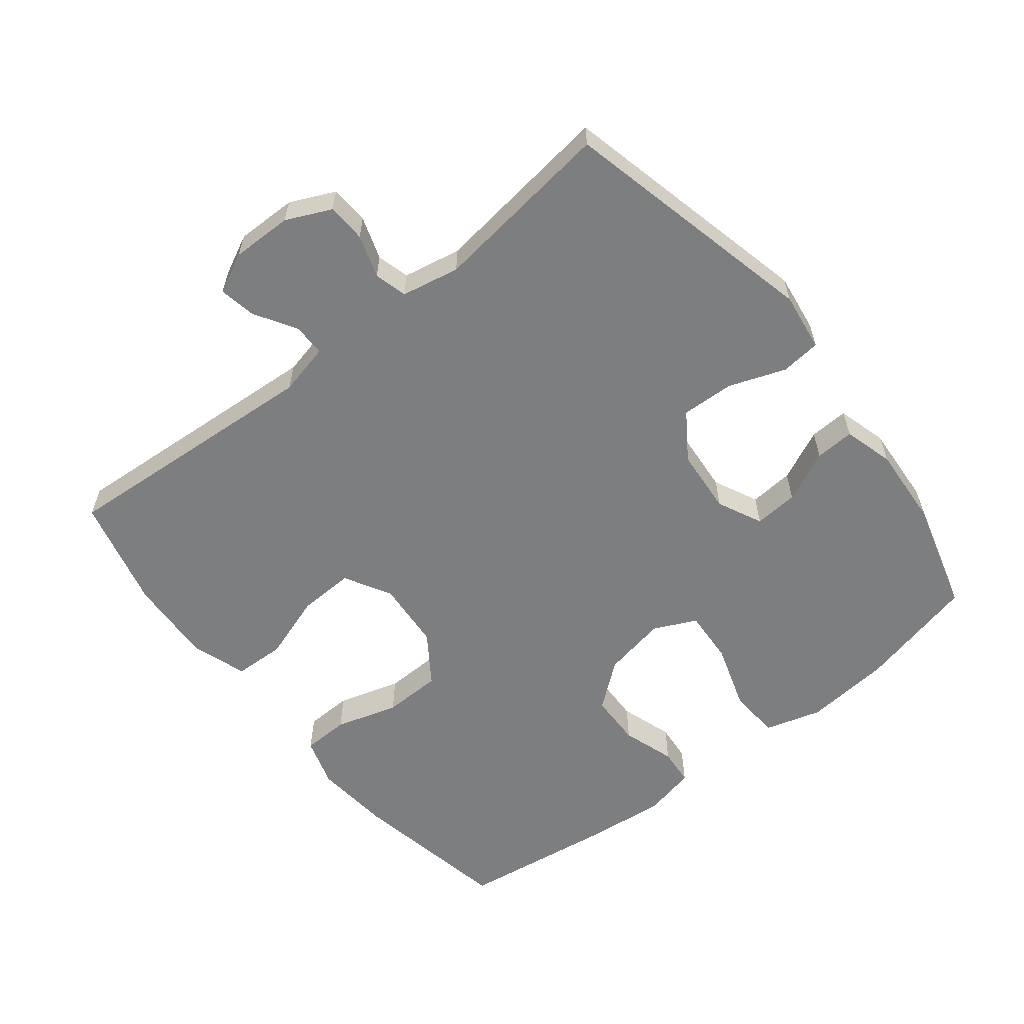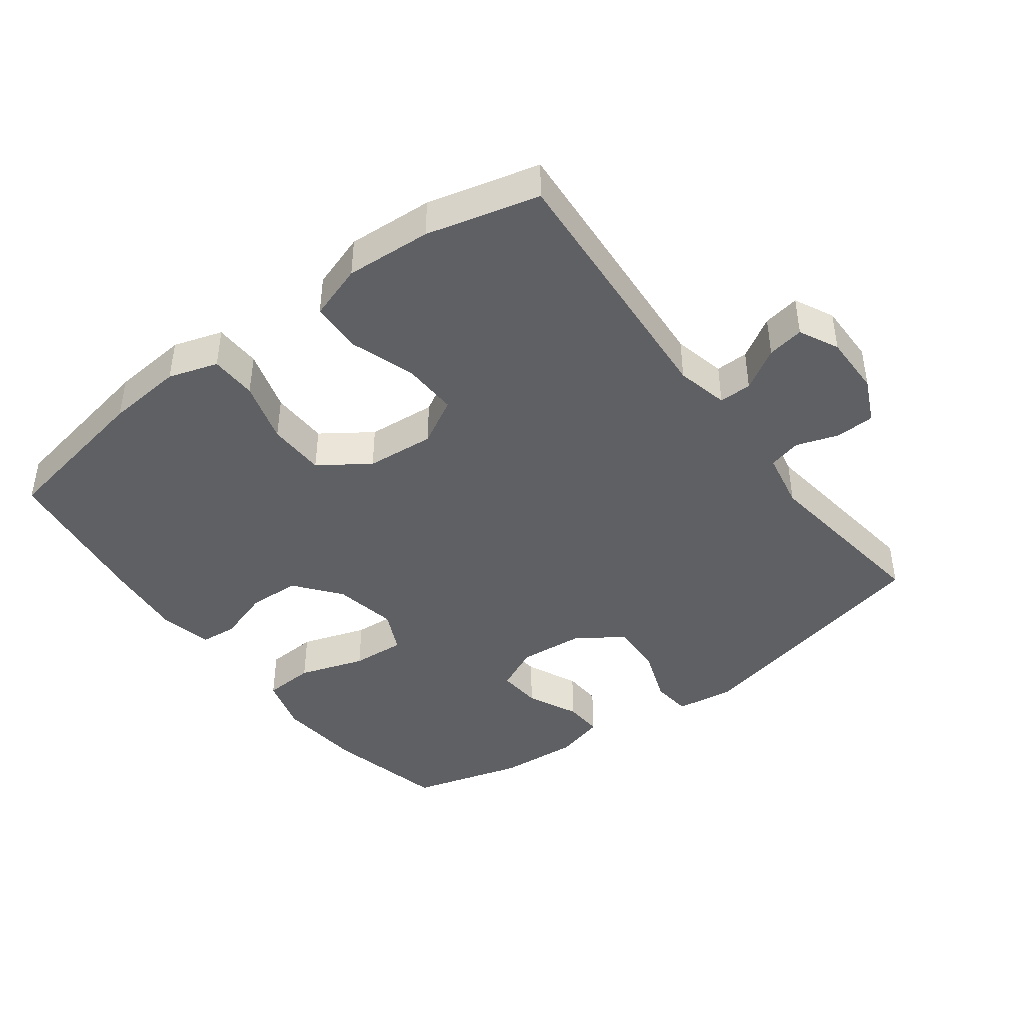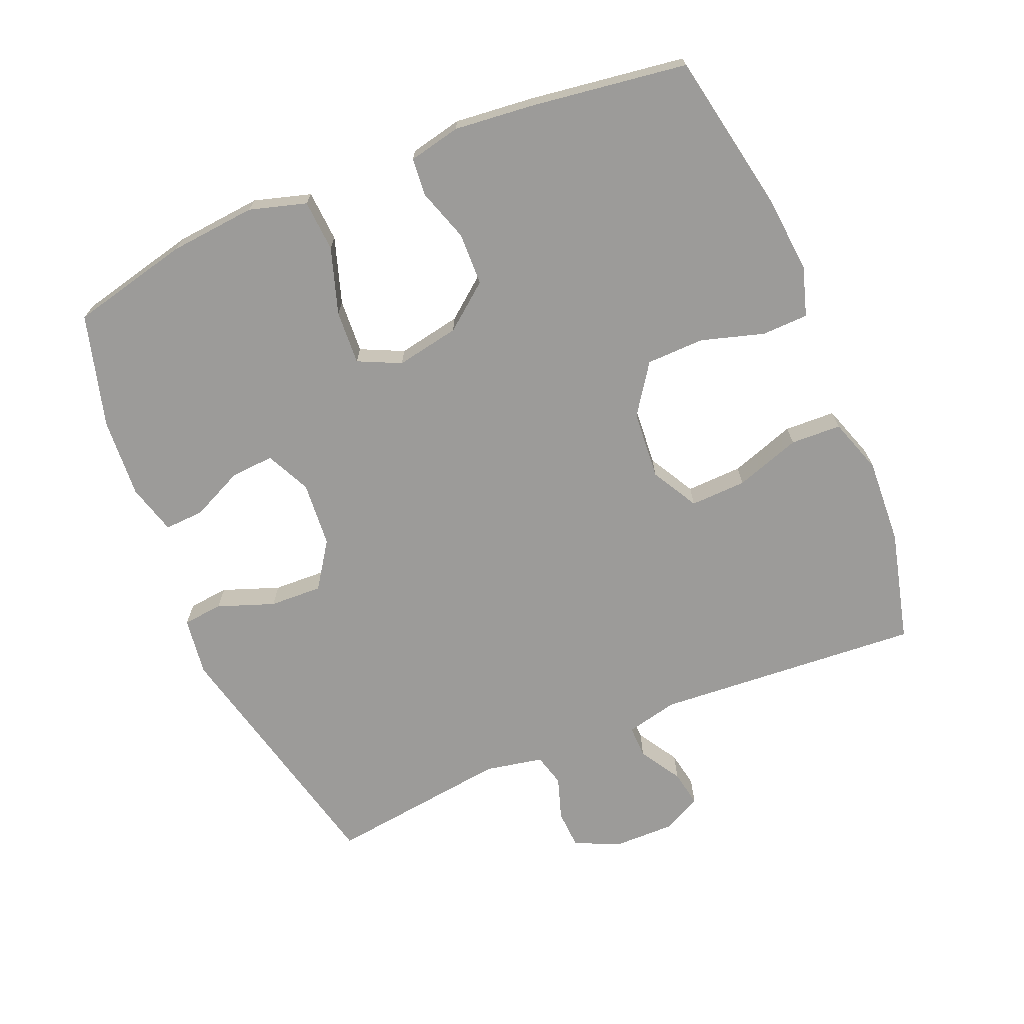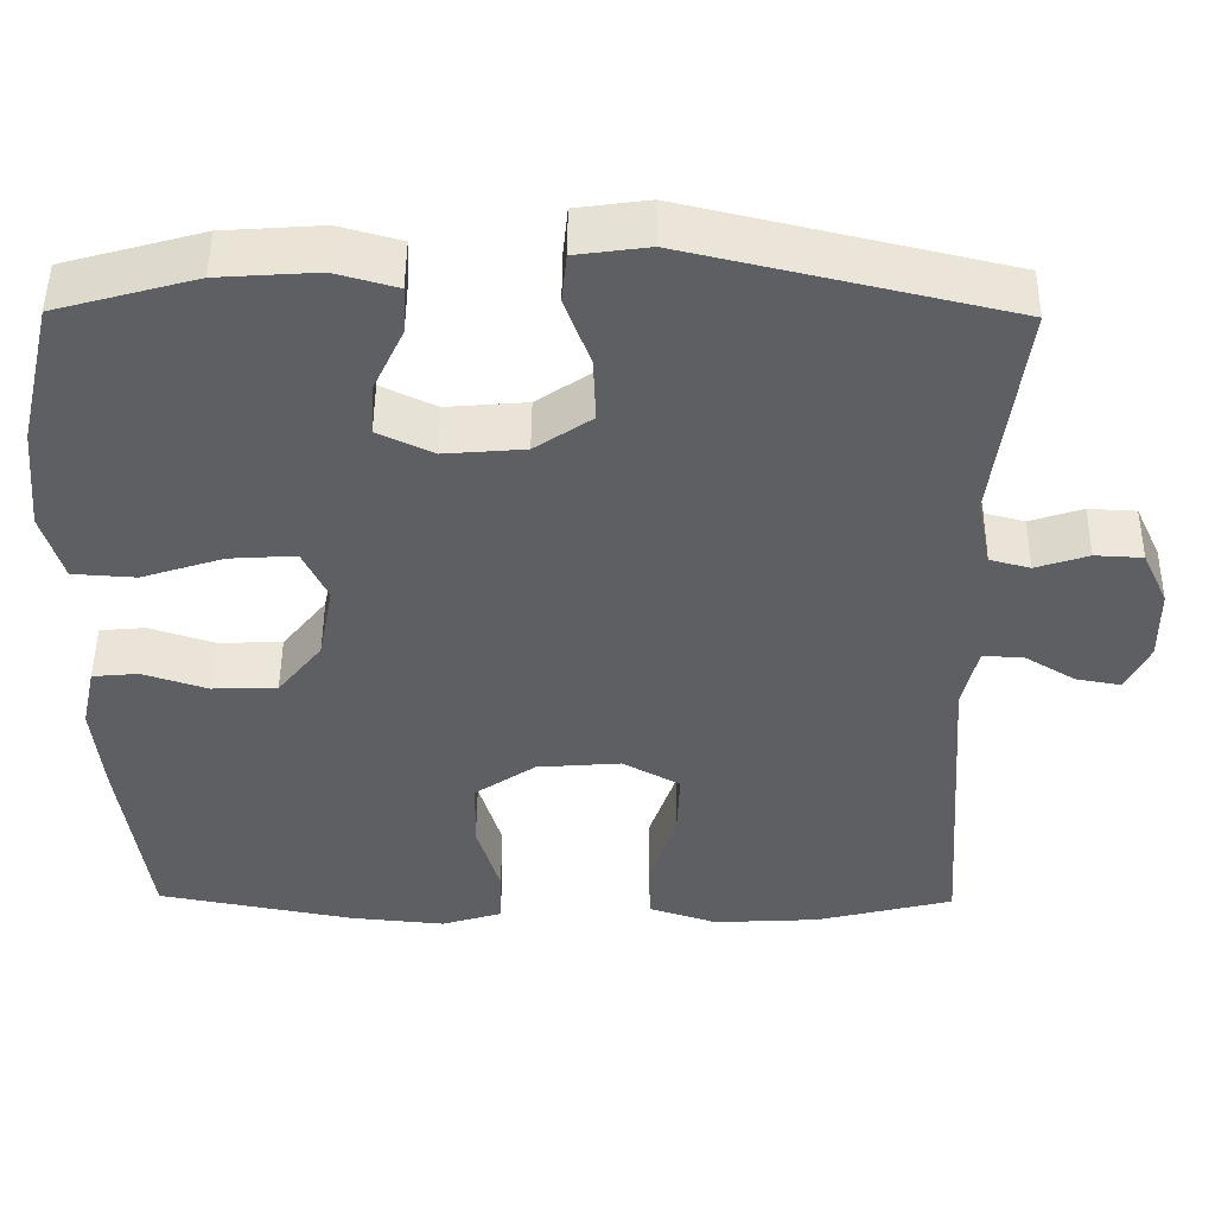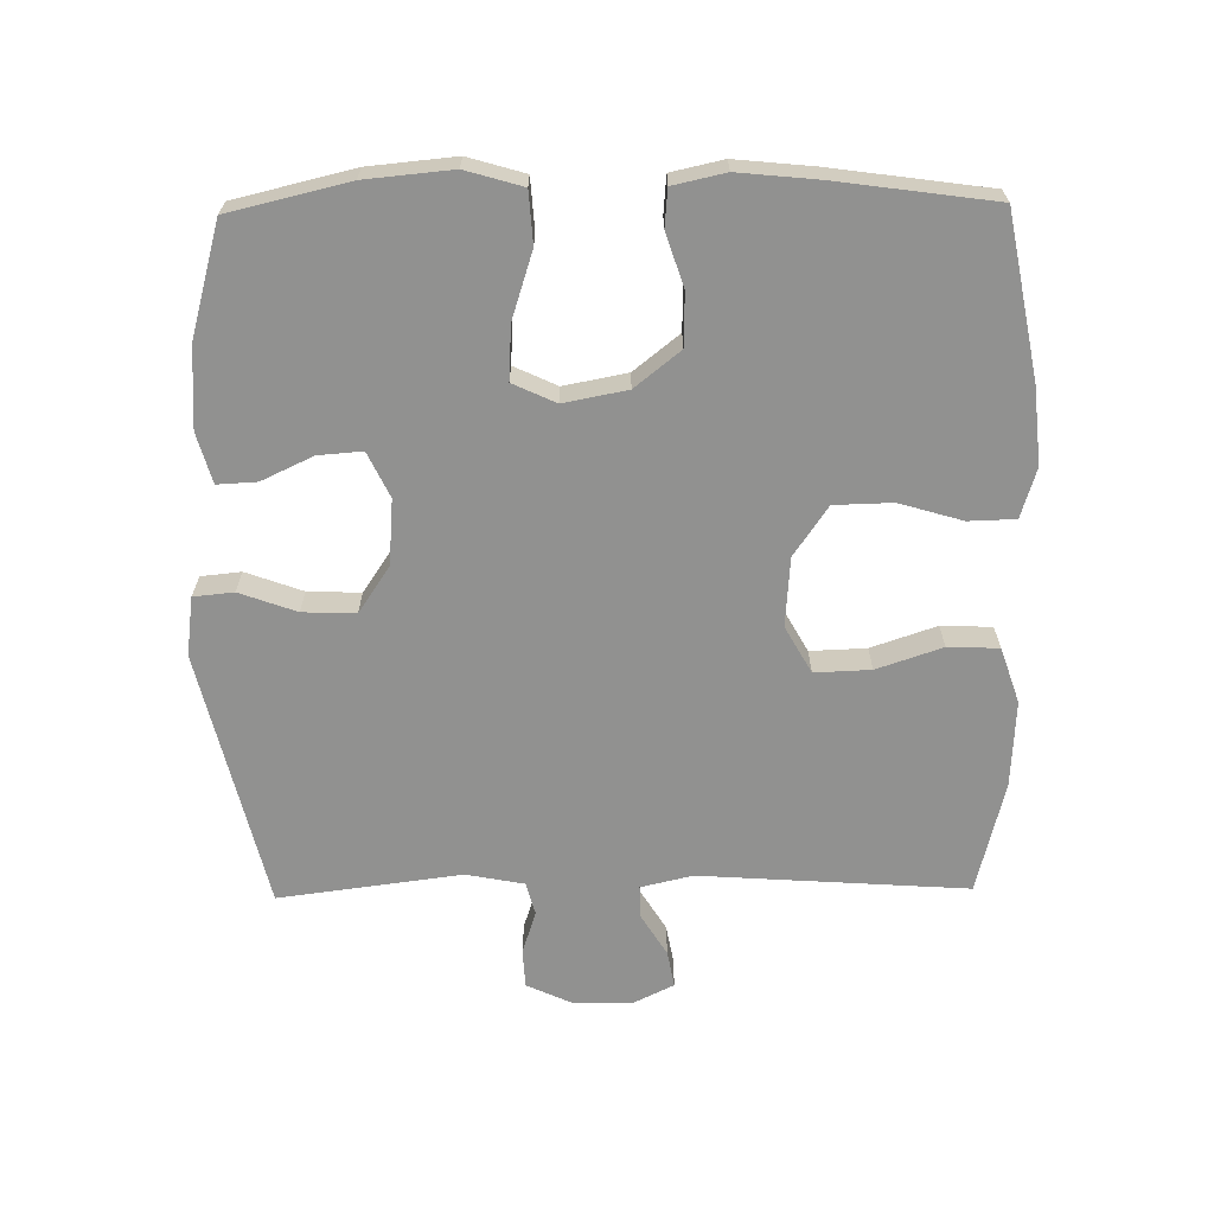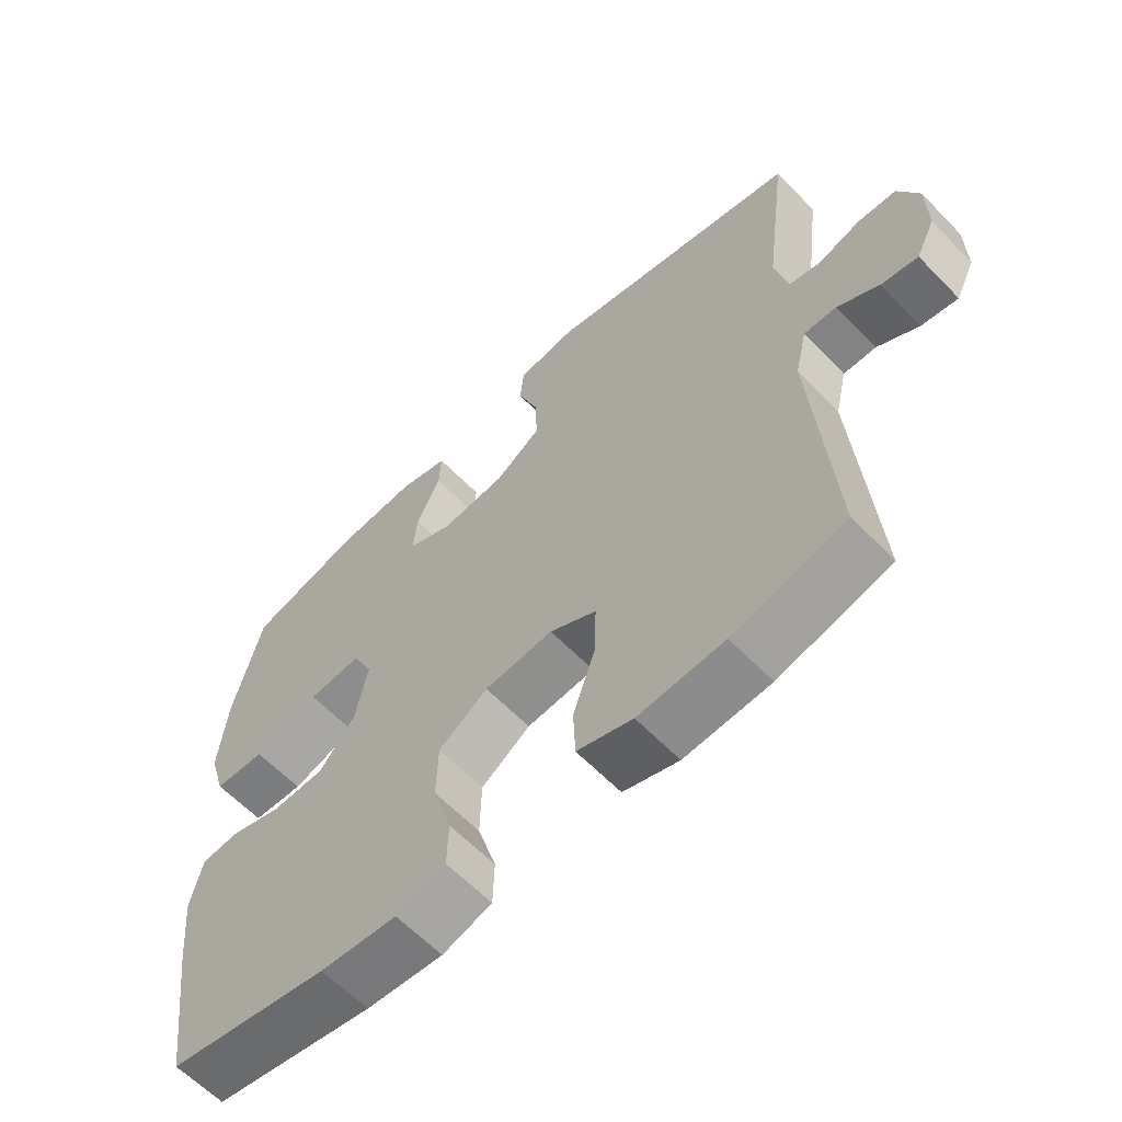
<metadata>
{"format":"obj","ext":"obj","renderer":"f3d","projection":"perspective","resolution":1024,"background":"white","views":[{"elev":-59.3,"azim":-51.6,"up":"+Y"},{"elev":-42.8,"azim":-143.3,"up":"+Y"},{"elev":-69.7,"azim":112.7,"up":"+Y"},{"elev":48.7,"azim":-179.5,"up":"+Z"},{"elev":-65.9,"azim":90.9,"up":"+Y"},{"elev":-61.9,"azim":-136.1,"up":"+Z"}]}
</metadata>
<code>
v -0.5 0.07 -0.5
v -0.472 0.07 -0.101
v -0.49 0.07 -0.023
v -0.539 0.07 -0.024
v -0.601 0.07 -0.062
v -0.656 0.07 -0.072
v -0.685 0.07 -0.013
v -0.684 0.07 0.078
v -0.653 0.07 0.145
v -0.595 0.07 0.148
v -0.531 0.07 0.127
v -0.482 0.07 0.14
v -0.465 0.07 0.227
v -0.5 0.07 0.5
v -0.114 0.07 0.591
v -0.026 0.07 0.579
v -0.02 0.07 0.519
v -0.051 0.07 0.434
v -0.054 0.07 0.355
v 0.015 0.07 0.308
v 0.113 0.07 0.3
v 0.18 0.07 0.332
v 0.175 0.07 0.398
v 0.139 0.07 0.475
v 0.136 0.07 0.534
v 0.211 0.07 0.555
v 0.331 0.07 0.547
v 0.5 0.07 0.5
v 0.542 0.07 0.322
v 0.554 0.07 0.192
v 0.529 0.07 0.107
v 0.452 0.07 0.102
v 0.353 0.07 0.134
v 0.272 0.07 0.139
v 0.242 0.07 0.075
v 0.26 0.07 -0.02
v 0.314 0.07 -0.088
v 0.393 0.07 -0.09
v 0.472 0.07 -0.064
v 0.528 0.07 -0.069
v 0.545 0.07 -0.147
v 0.533 0.07 -0.265
v 0.5 0.07 -0.5
v 0.259 0.07 -0.546
v 0.144 0.07 -0.557
v 0.07 0.07 -0.534
v 0.068 0.07 -0.464
v 0.096 0.07 -0.37
v 0.094 0.07 -0.283
v 0.02 0.07 -0.232
v -0.083 0.07 -0.224
v -0.153 0.07 -0.263
v -0.15 0.07 -0.347
v -0.117 0.07 -0.445
v -0.12 0.07 -0.521
v -0.203 0.07 -0.549
v -0.332 0.07 -0.542
v -0.5 0 -0.5
v -0.472 0 -0.101
v -0.49 0 -0.023
v -0.539 0 -0.024
v -0.601 0 -0.062
v -0.656 0 -0.072
v -0.685 0 -0.013
v -0.684 0 0.078
v -0.653 0 0.145
v -0.595 0 0.148
v -0.531 0 0.127
v -0.482 0 0.14
v -0.465 0 0.227
v -0.5 0 0.5
v -0.114 0 0.591
v -0.026 0 0.579
v -0.02 0 0.519
v -0.051 0 0.434
v -0.054 0 0.355
v 0.015 0 0.308
v 0.113 0 0.3
v 0.18 0 0.332
v 0.175 0 0.398
v 0.139 0 0.475
v 0.136 0 0.534
v 0.211 0 0.555
v 0.331 0 0.547
v 0.5 0 0.5
v 0.542 0 0.322
v 0.554 0 0.192
v 0.529 0 0.107
v 0.452 0 0.102
v 0.353 0 0.134
v 0.272 0 0.139
v 0.242 0 0.075
v 0.26 0 -0.02
v 0.314 0 -0.088
v 0.393 0 -0.09
v 0.472 0 -0.064
v 0.528 0 -0.069
v 0.545 0 -0.147
v 0.533 0 -0.265
v 0.5 0 -0.5
v 0.259 0 -0.546
v 0.144 0 -0.557
v 0.07 0 -0.534
v 0.068 0 -0.464
v 0.096 0 -0.37
v 0.094 0 -0.283
v 0.02 0 -0.232
v -0.083 0 -0.224
v -0.153 0 -0.263
v -0.15 0 -0.347
v -0.117 0 -0.445
v -0.12 0 -0.521
v -0.203 0 -0.549
v -0.332 0 -0.542
f 57 1 2
f 56 57 2
f 55 56 2
f 54 55 2
f 53 54 2
f 52 53 2 3
f 51 52 3
f 50 51 3
f 46 47 48
f 45 46 48
f 44 45 48
f 43 44 48
f 42 43 48
f 41 42 48
f 40 41 48
f 39 40 48
f 38 39 48
f 37 38 48 49
f 36 37 49 50
f 31 32 33
f 30 31 33
f 29 30 33
f 28 29 33
f 27 28 33
f 26 27 33
f 25 26 33
f 24 25 33
f 23 24 33
f 22 23 33 34
f 21 22 34 35
f 16 17 18
f 15 16 18
f 14 15 18
f 13 14 18
f 12 13 18 19
f 9 10 11
f 8 9 11
f 7 8 11
f 6 7 11
f 5 6 11
f 4 5 11
f 3 4 11 12
f 50 3 12
f 36 50 12
f 35 36 12
f 21 35 12
f 20 21 12
f 12 19 20
f 59 58 114
f 59 114 113
f 59 113 112
f 59 112 111
f 59 111 110
f 60 59 110 109
f 60 109 108
f 60 108 107
f 105 104 103
f 105 103 102
f 105 102 101
f 105 101 100
f 105 100 99
f 105 99 98
f 105 98 97
f 105 97 96
f 105 96 95
f 106 105 95 94
f 107 106 94 93
f 90 89 88
f 90 88 87
f 90 87 86
f 90 86 85
f 90 85 84
f 90 84 83
f 90 83 82
f 90 82 81
f 90 81 80
f 91 90 80 79
f 92 91 79 78
f 75 74 73
f 75 73 72
f 75 72 71
f 75 71 70
f 76 75 70 69
f 68 67 66
f 68 66 65
f 68 65 64
f 68 64 63
f 68 63 62
f 68 62 61
f 69 68 61 60
f 69 60 107
f 69 107 93
f 69 93 92
f 69 92 78
f 69 78 77
f 77 76 69
f 1 58 59 2
f 2 59 60 3
f 3 60 61 4
f 4 61 62 5
f 5 62 63 6
f 6 63 64 7
f 7 64 65 8
f 8 65 66 9
f 9 66 67 10
f 10 67 68 11
f 11 68 69 12
f 12 69 70 13
f 13 70 71 14
f 14 71 72 15
f 15 72 73 16
f 16 73 74 17
f 17 74 75 18
f 18 75 76 19
f 19 76 77 20
f 20 77 78 21
f 21 78 79 22
f 22 79 80 23
f 23 80 81 24
f 24 81 82 25
f 25 82 83 26
f 26 83 84 27
f 27 84 85 28
f 28 85 86 29
f 29 86 87 30
f 30 87 88 31
f 31 88 89 32
f 32 89 90 33
f 33 90 91 34
f 34 91 92 35
f 35 92 93 36
f 36 93 94 37
f 37 94 95 38
f 38 95 96 39
f 39 96 97 40
f 40 97 98 41
f 41 98 99 42
f 42 99 100 43
f 43 100 101 44
f 44 101 102 45
f 45 102 103 46
f 46 103 104 47
f 47 104 105 48
f 48 105 106 49
f 49 106 107 50
f 50 107 108 51
f 51 108 109 52
f 52 109 110 53
f 53 110 111 54
f 54 111 112 55
f 55 112 113 56
f 56 113 114 57
f 57 114 58 1

</code>
